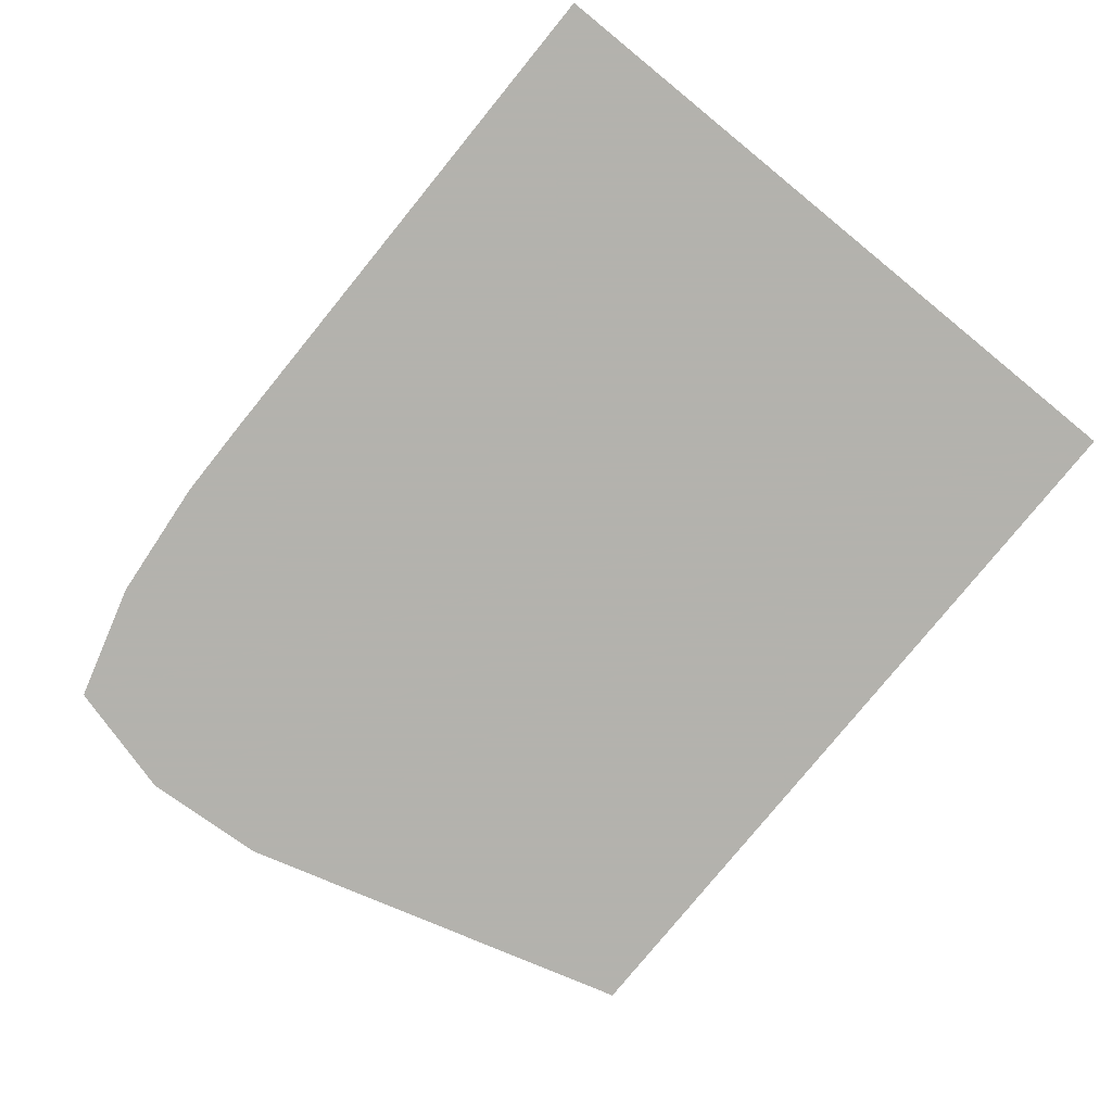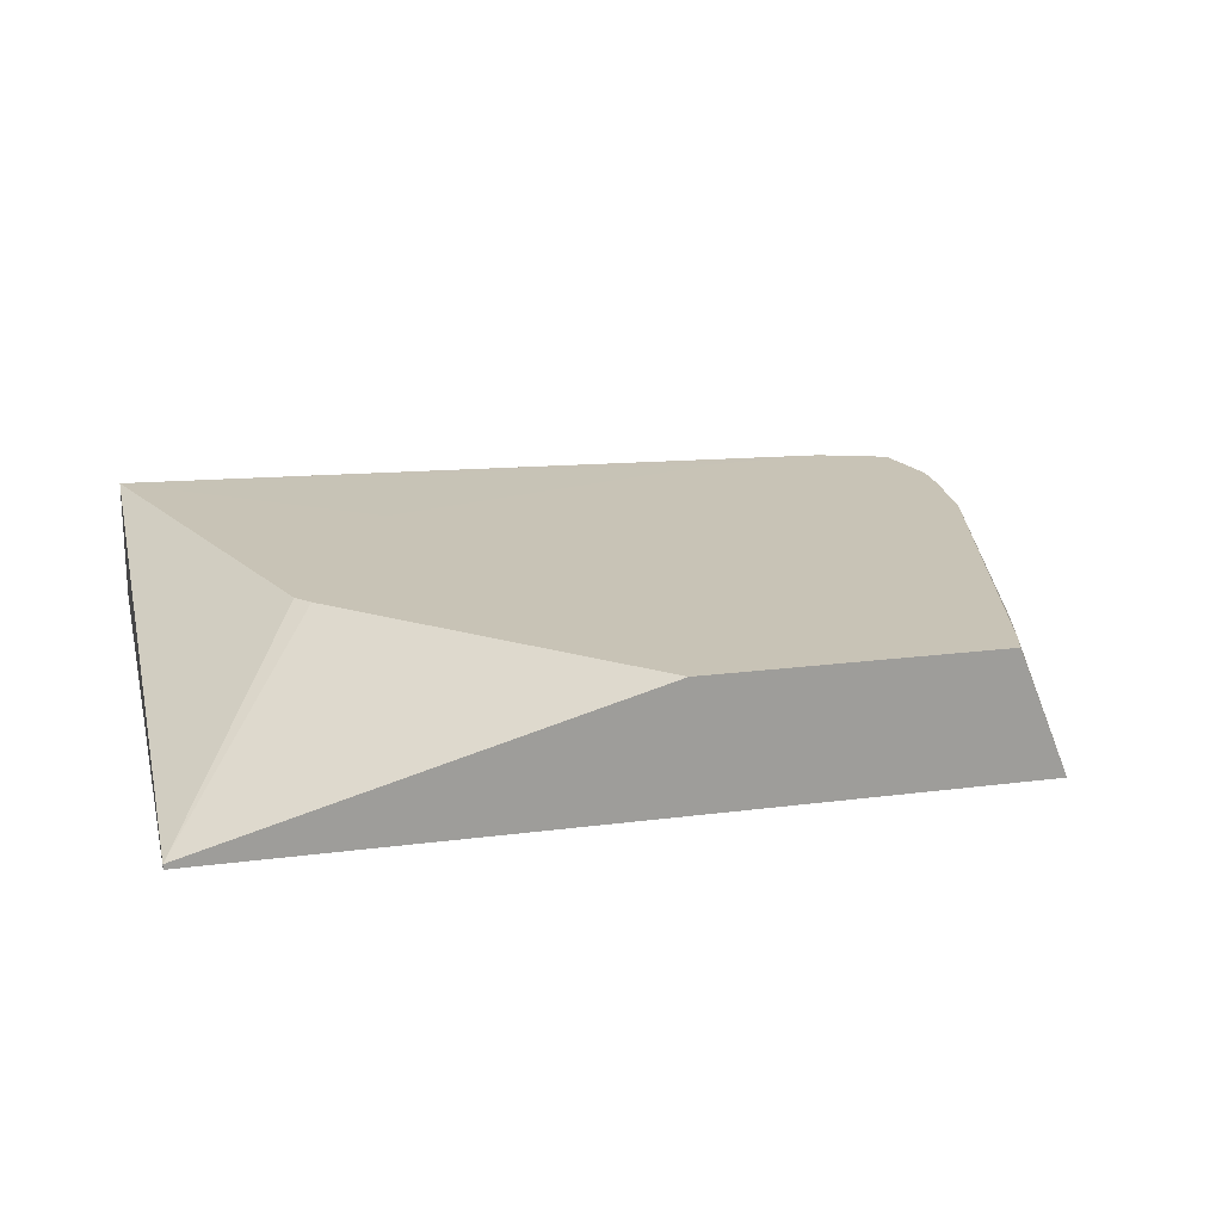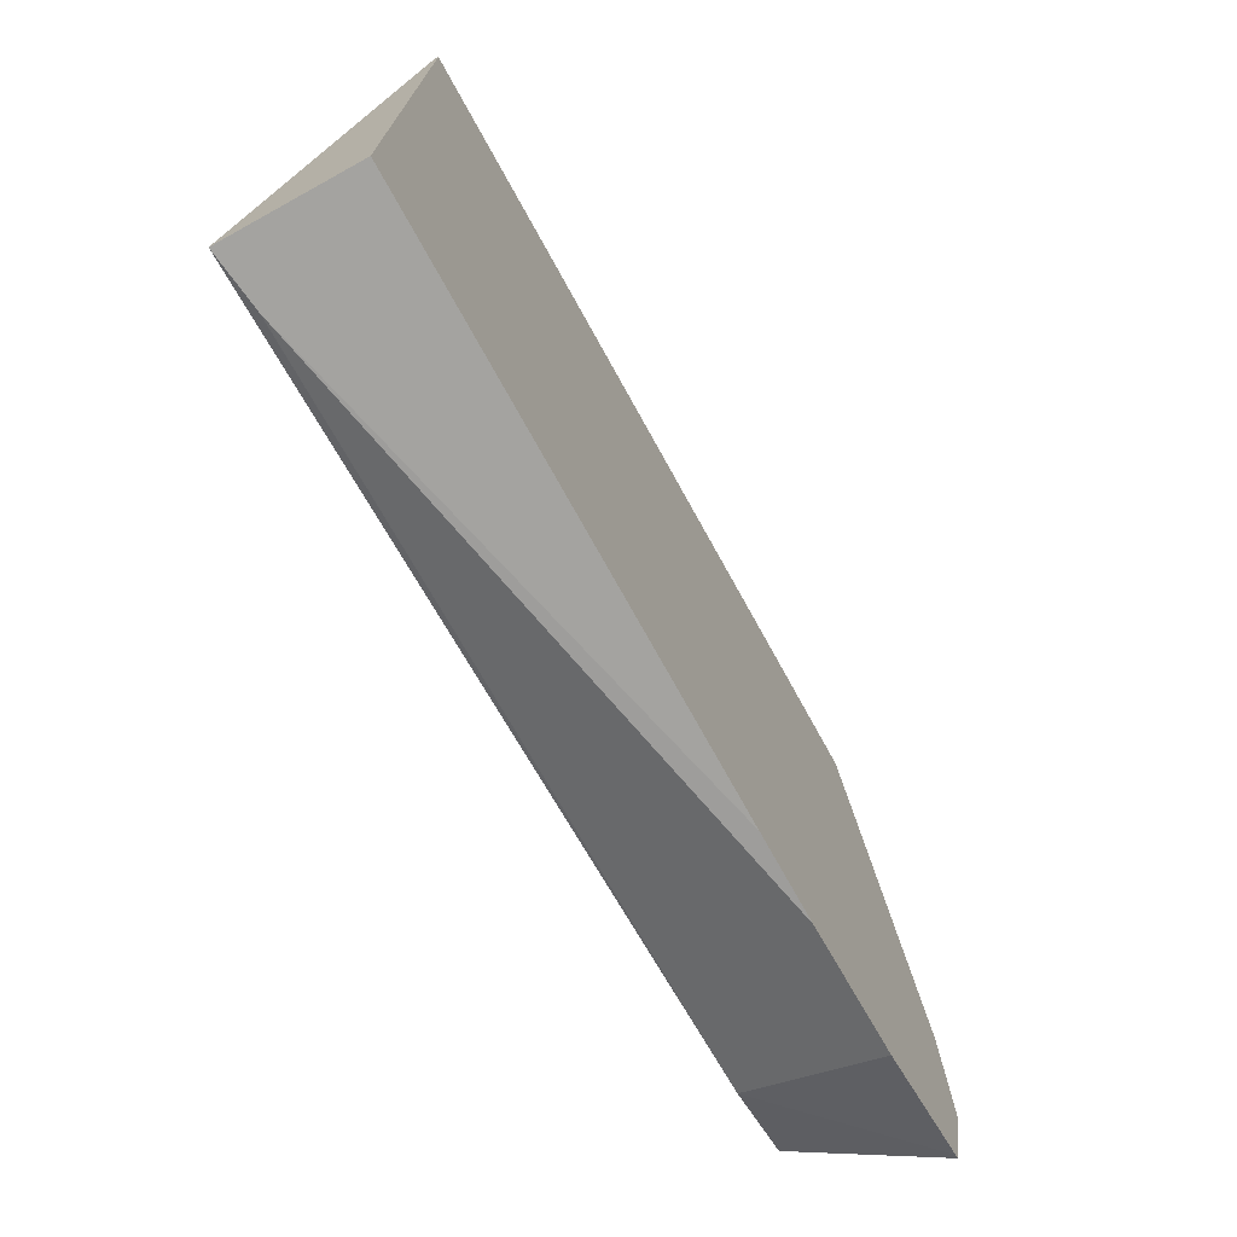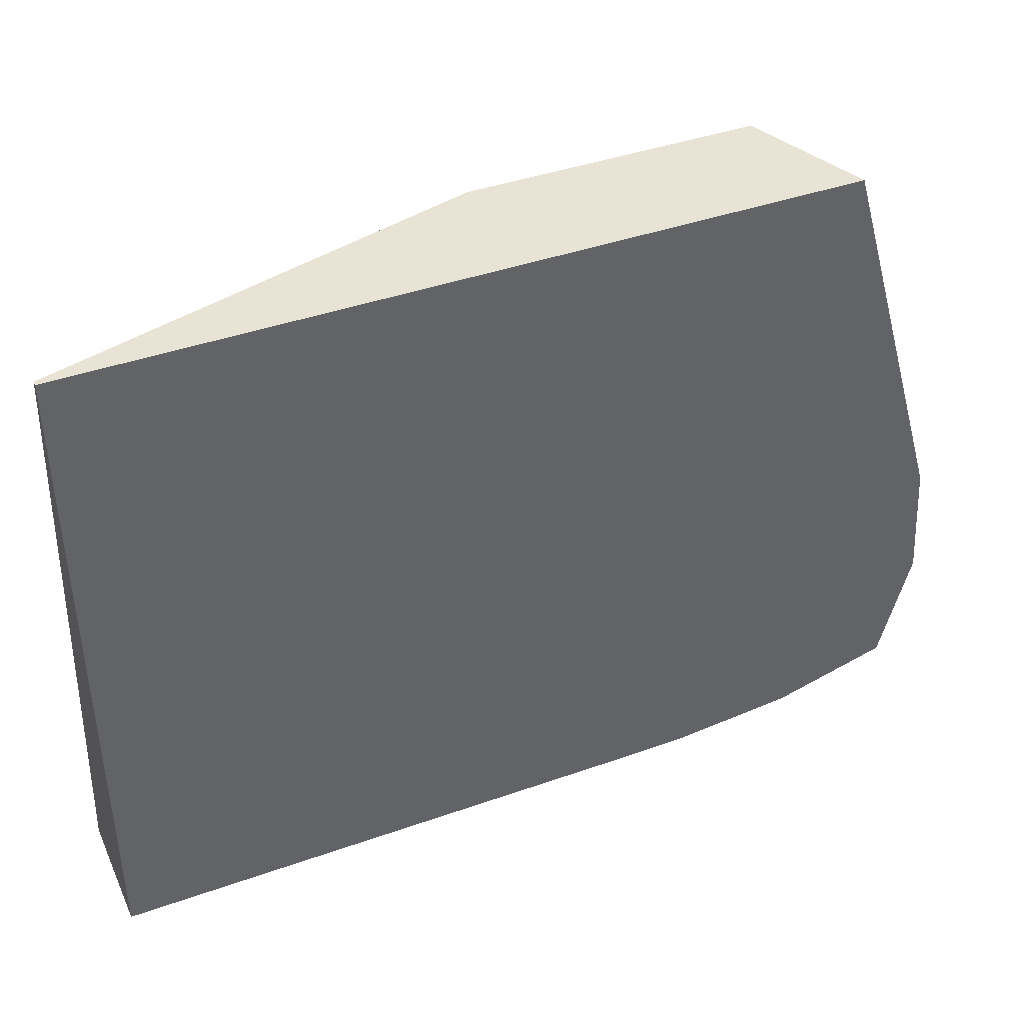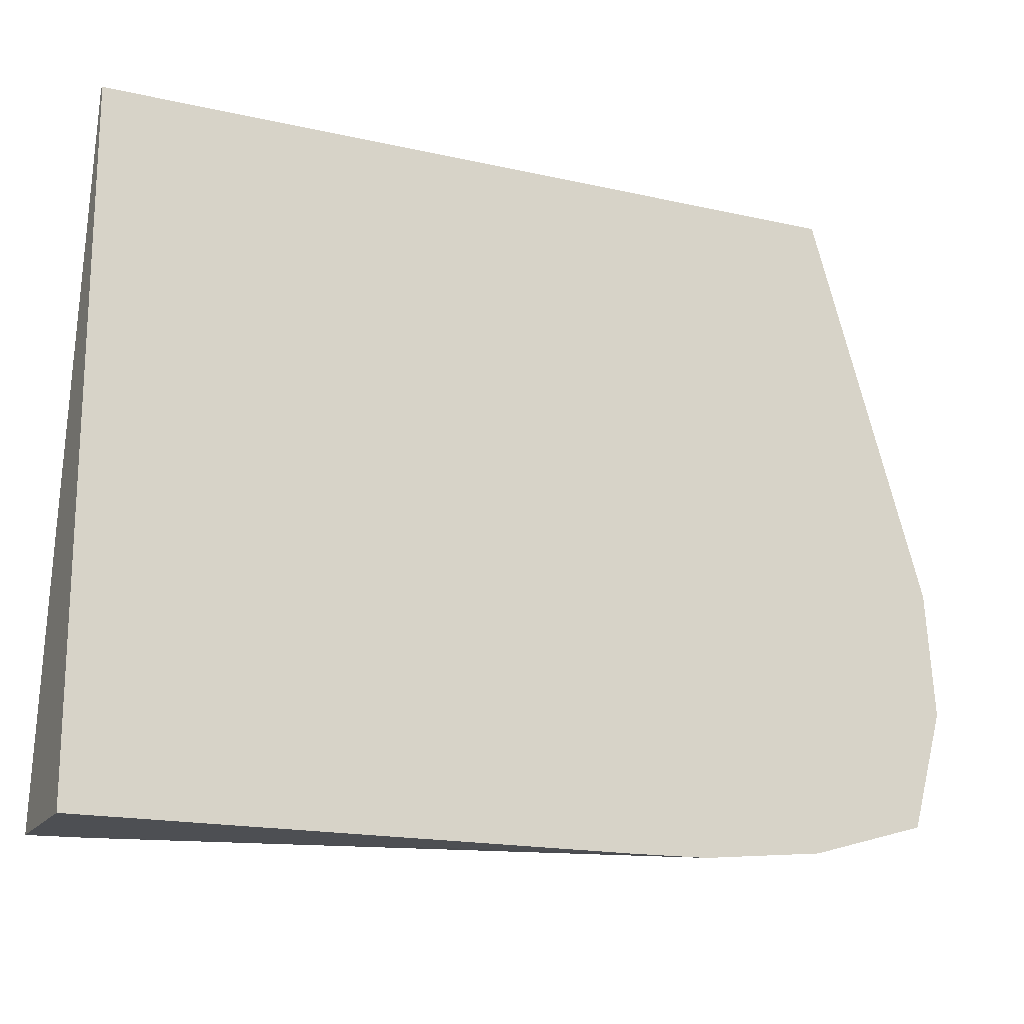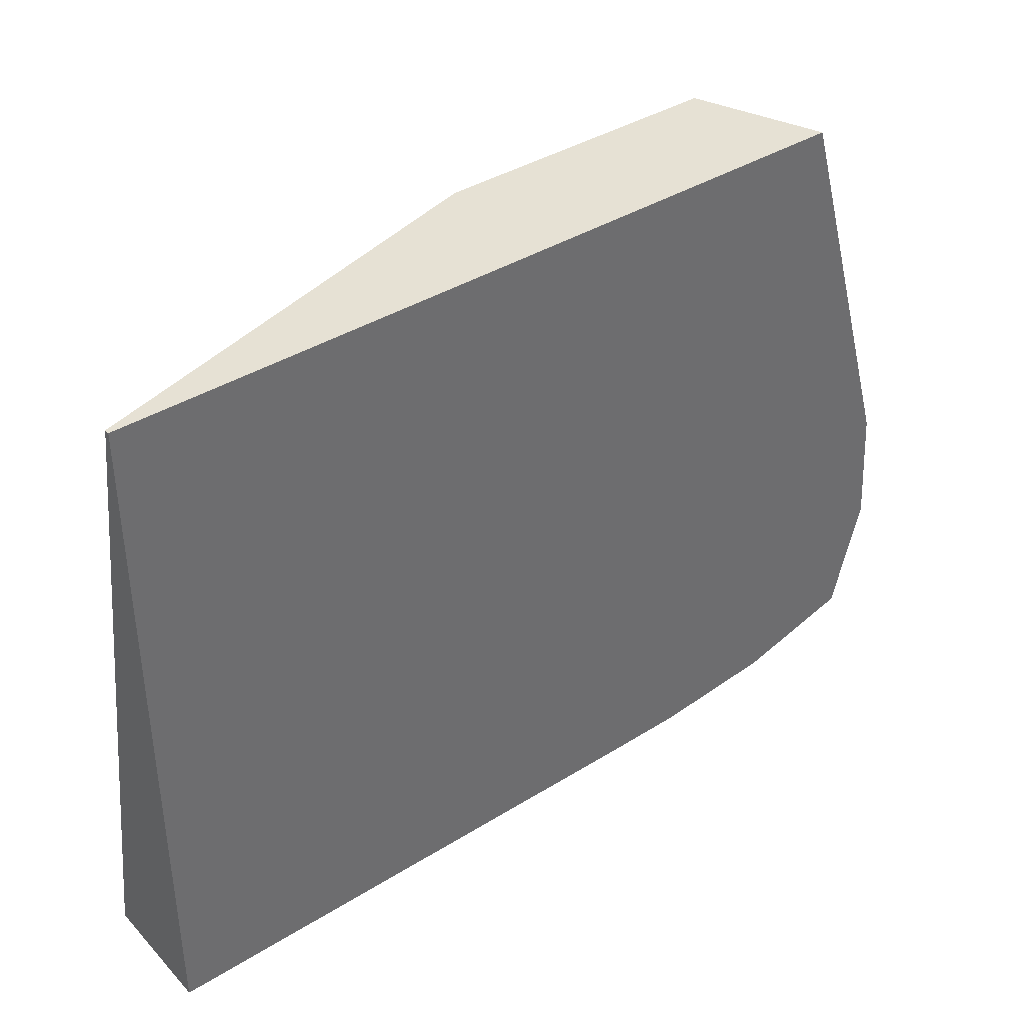
<metadata>
{"format":"obj","ext":"obj","renderer":"f3d","projection":"perspective","resolution":1024,"background":"white","views":[{"elev":-79.4,"azim":50.8,"up":"+Z"},{"elev":19.5,"azim":166.4,"up":"+Z"},{"elev":-72.8,"azim":118.9,"up":"+Y"},{"elev":41.3,"azim":156.8,"up":"+Y"},{"elev":-17.7,"azim":156.1,"up":"+Y"},{"elev":39.1,"azim":142.2,"up":"+Y"}]}
</metadata>
<code>
v 0.03288 0.01285 0.001601
v 0.03095 0.009591 0.003121
v 0.03112 0.009392 0.003121
v 0.03288 0.004169 0.003113
v 0.03288 0.01285 0.00154
v 0.02742 0.01285 0.003121
v 0.03117 0.0077 0.003121
v 0.03287 0.004166 0.003112
v 0.03288 0.004166 0.003107
v 0.03088 0.00741 0.003121
v 0.03013 0.006757 0.003121
v 0.02965 0.006491 0.003121
v 0.02485 0.005157 0.003121
v 0.0238 0.005065 0.003121
v 0.0234 0.005053 0.003121
v 0.03288 0.004166 0.00154
v 0.02309 0.01285 0.00154
v 0.02374 0.01285 0.003121
v 0.0322 0.004166 0.003026
v 0.02251 0.005356 0.003121
v 0.02197 0.004741 0.00154
v 0.0234 0.004332 0.00154
v 0.02498 0.004178 0.00154
v 0.02602 0.004166 0.00154
v 0.02163 0.007823 0.00154
v 0.02365 0.01255 0.003121
v 0.03129 0.004166 0.002807
v 0.02229 0.006245 0.003121
v 0.02152 0.006245 0.00154
v 0.0219 0.004814 0.00154
v 0.02192 0.00476 0.00154
v 0.02231 0.006689 0.003121
v 0.02242 0.007764 0.003121
f 1 2 3
f 1 3 4
f 1 4 9
f 1 9 16
f 1 16 5
f 1 5 17
f 1 17 18
f 1 18 6
f 1 6 2
f 2 6 18
f 2 18 26
f 2 26 33
f 2 33 32
f 2 32 28
f 2 28 20
f 2 20 15
f 2 15 14
f 2 14 13
f 2 13 12
f 2 12 11
f 2 11 10
f 2 10 7
f 2 7 3
f 3 7 4
f 4 8 9
f 4 7 10
f 4 10 11
f 4 11 12
f 4 12 13
f 4 13 14
f 4 14 15
f 4 15 8
f 5 16 24
f 5 24 23
f 5 23 22
f 5 22 21
f 5 21 31
f 5 31 30
f 5 30 29
f 5 29 25
f 5 25 17
f 8 19 27
f 8 27 24
f 8 24 16
f 8 16 9
f 8 15 19
f 15 20 21
f 15 21 22
f 15 22 23
f 15 23 19
f 17 25 26
f 17 26 18
f 19 23 27
f 20 28 29
f 20 29 30
f 20 30 31
f 20 31 21
f 23 24 27
f 25 29 32
f 25 32 33
f 25 33 26
f 28 32 29

</code>
